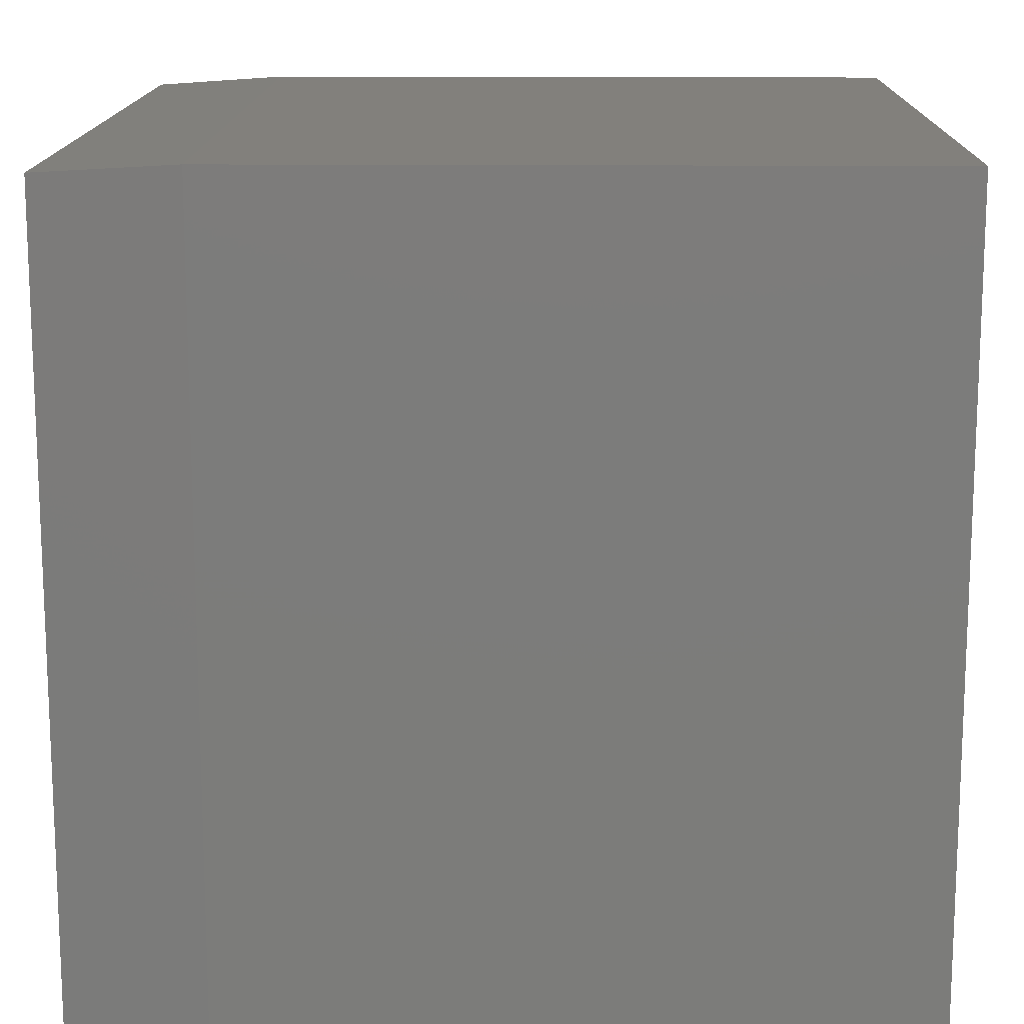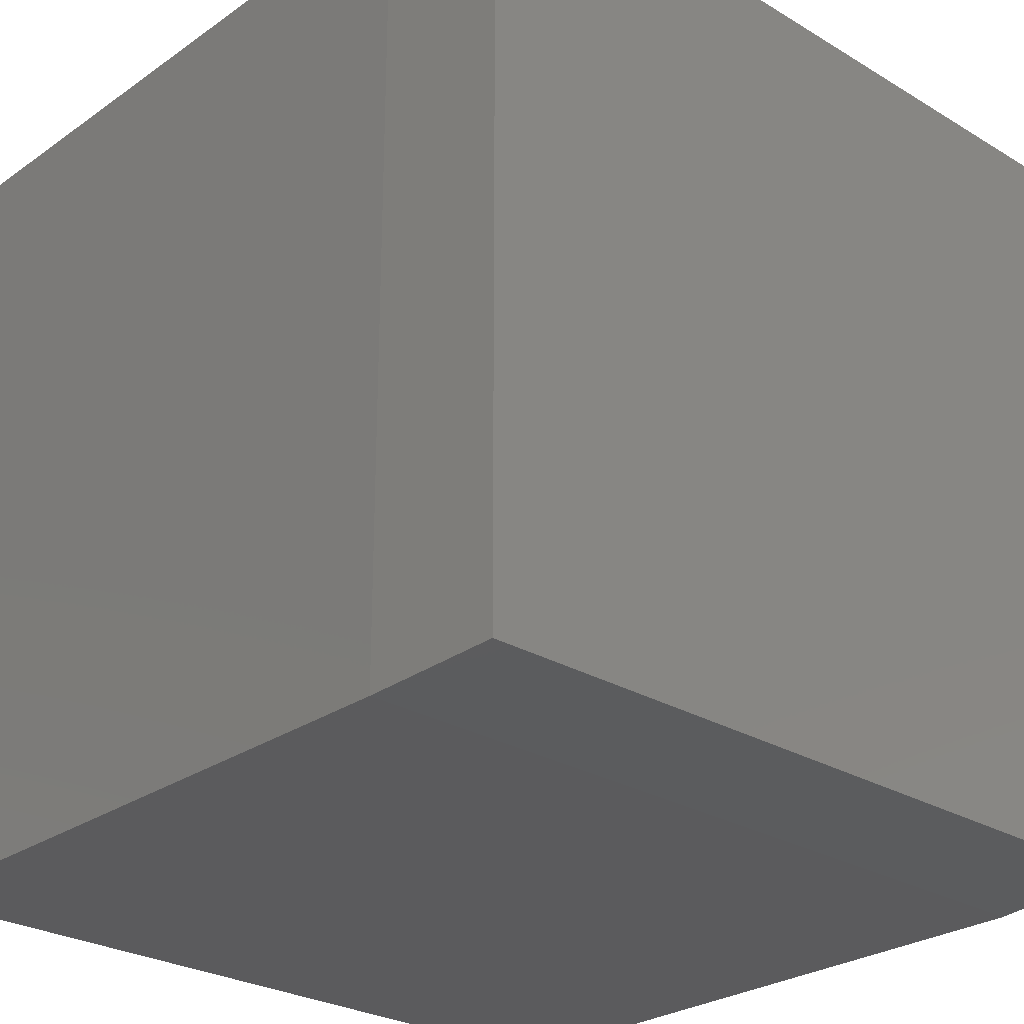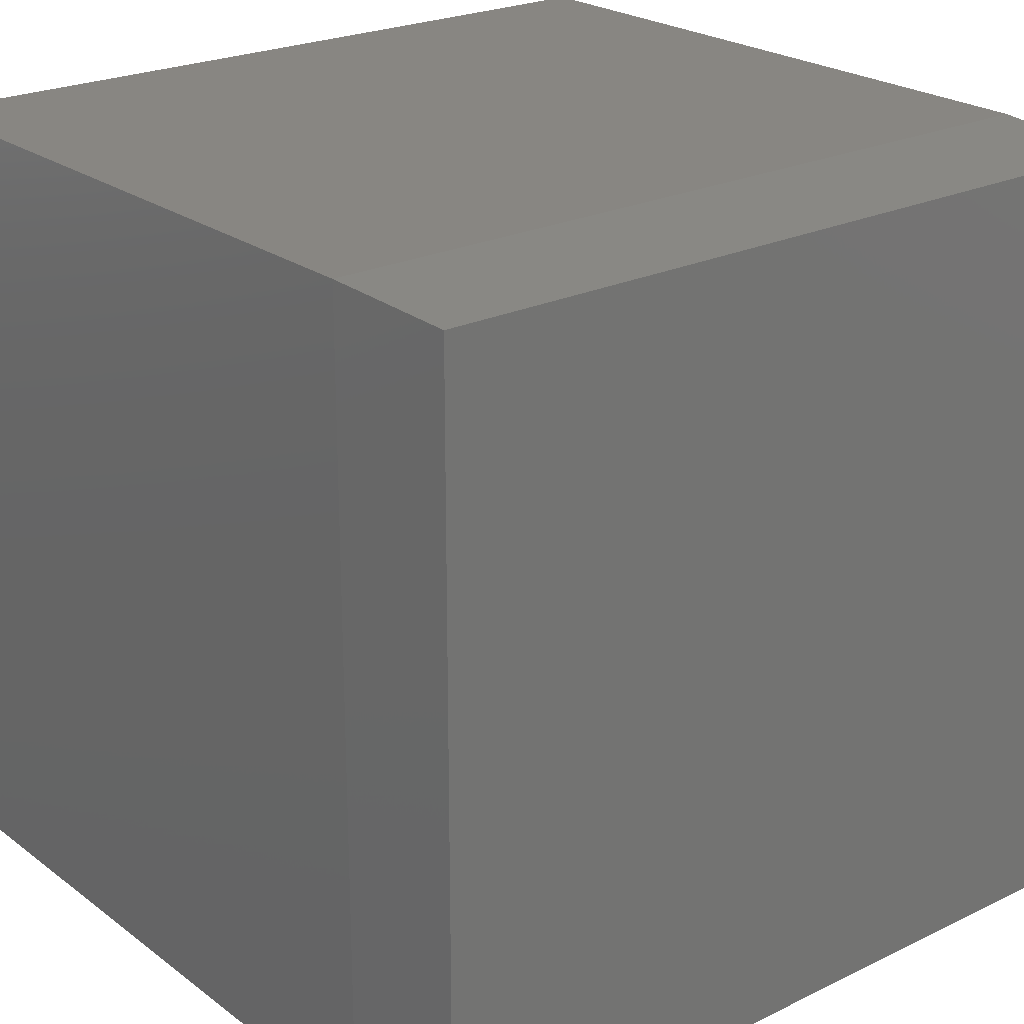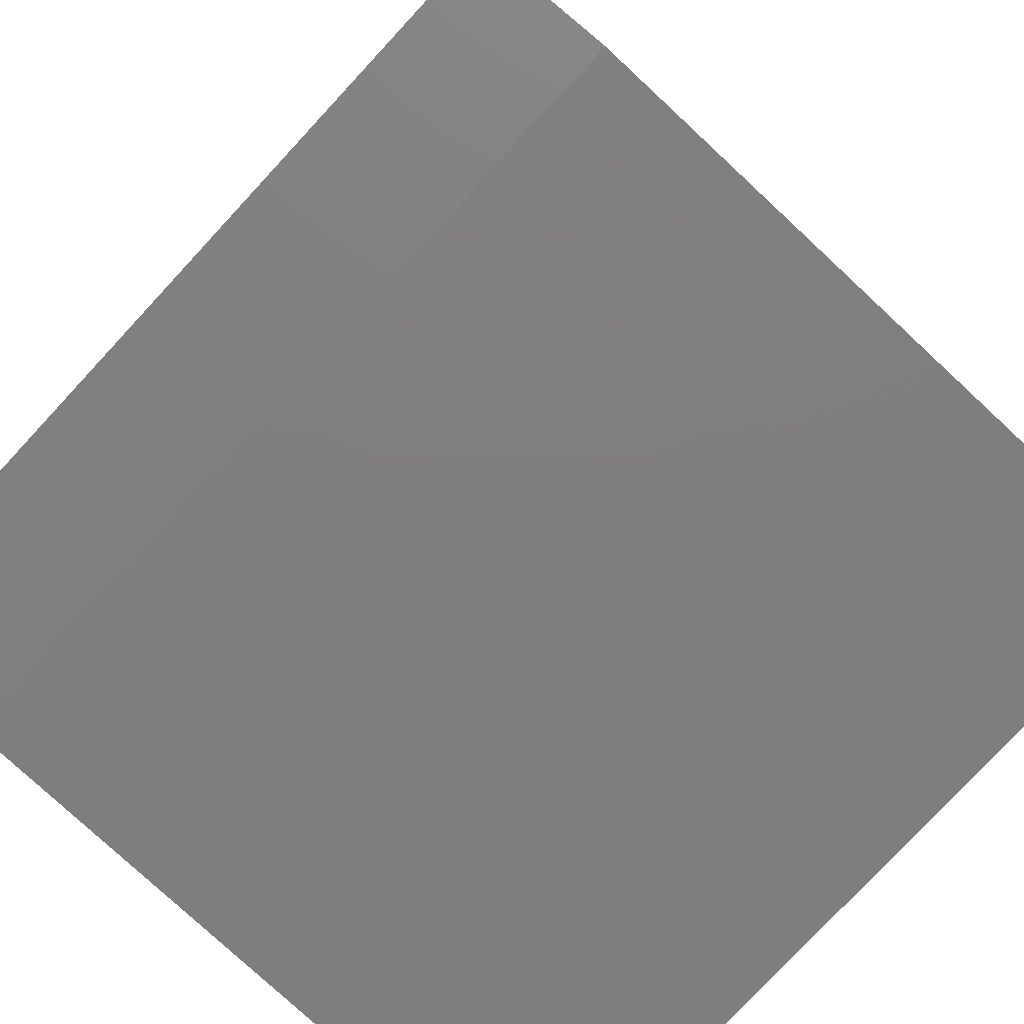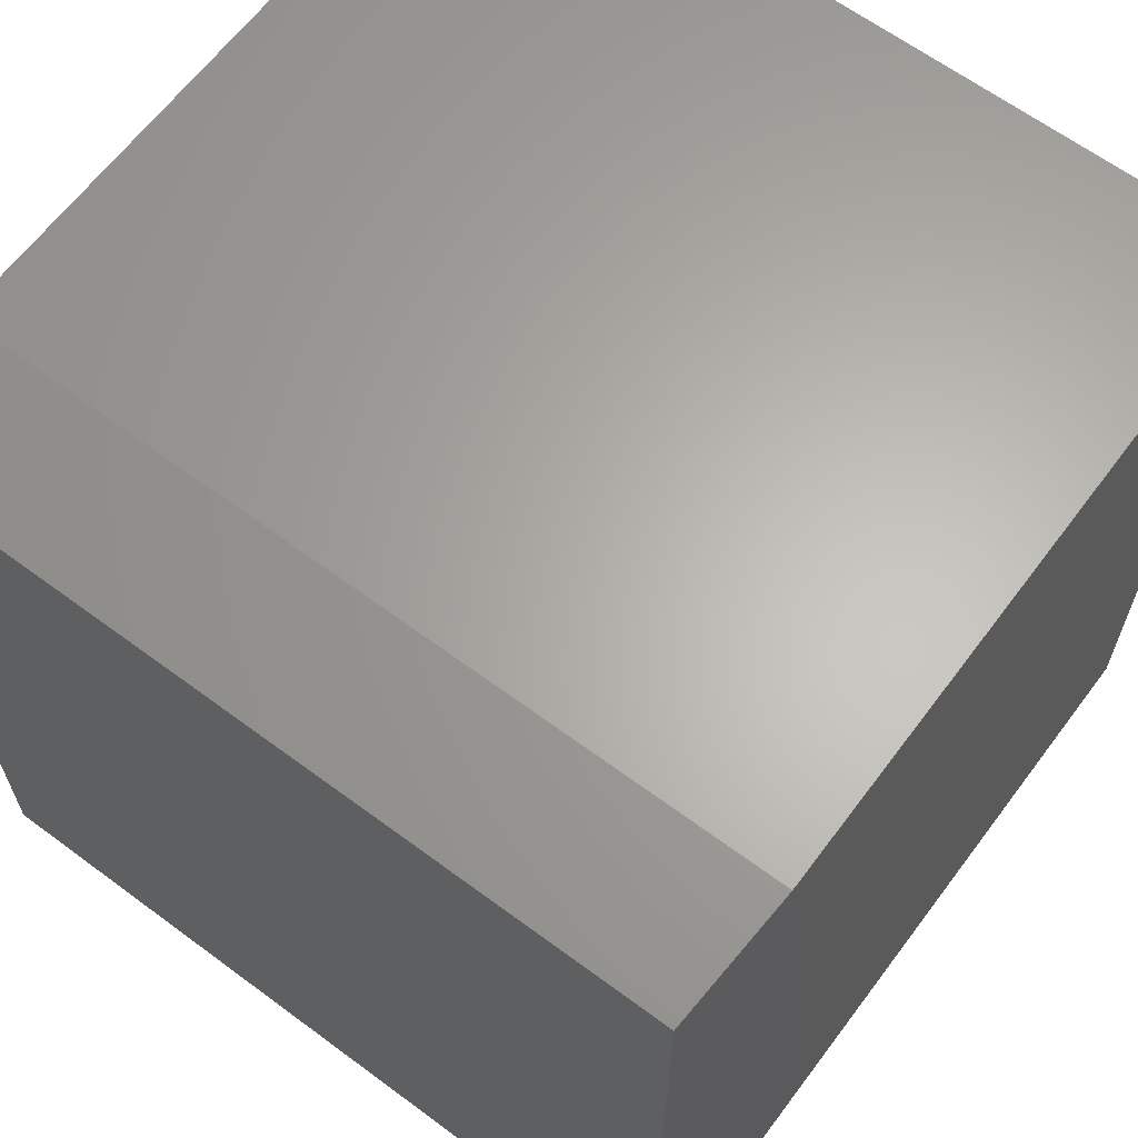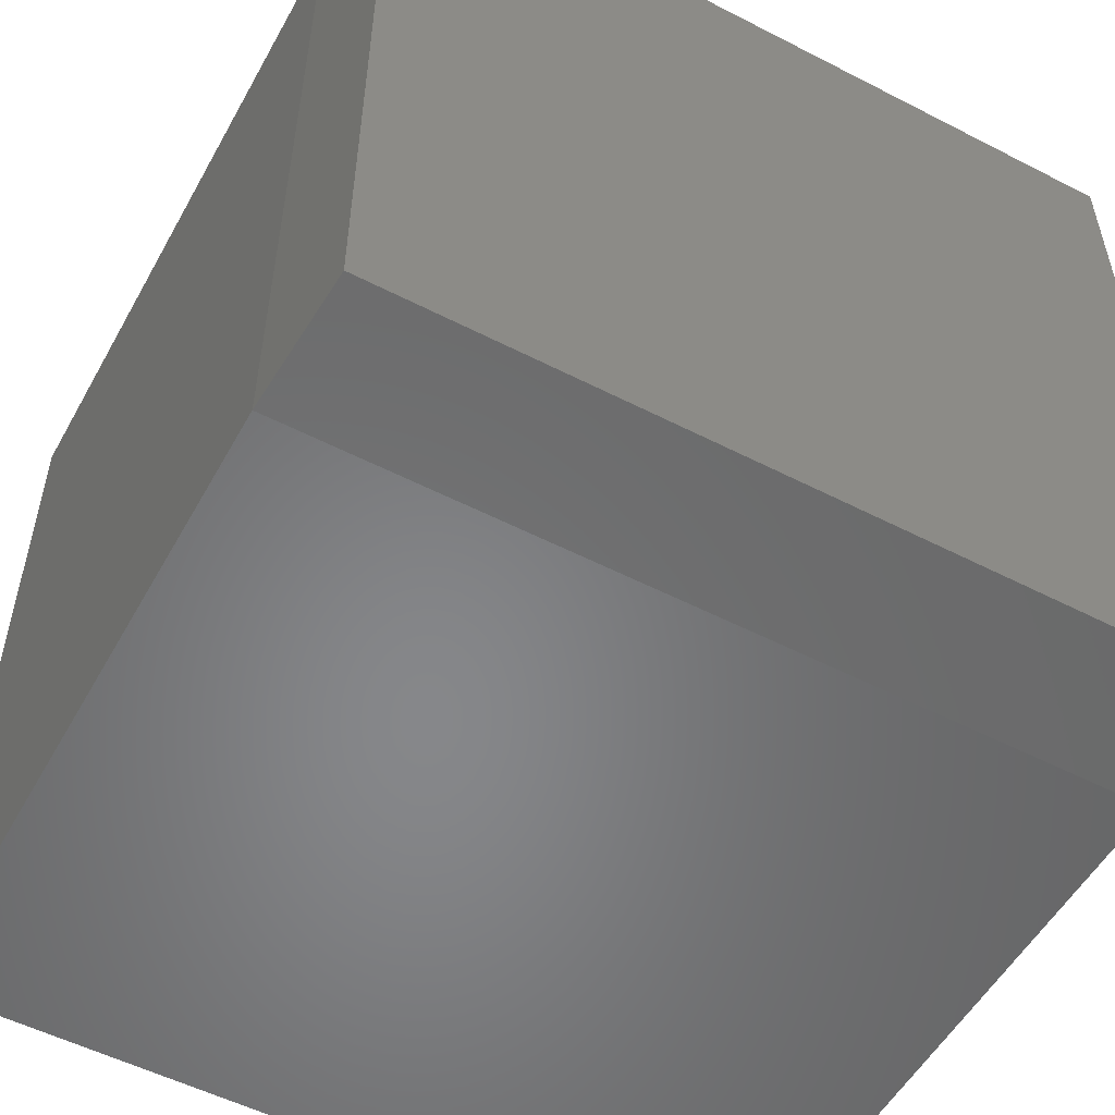
<metadata>
{"format":"stl","ext":"stl","renderer":"f3d","projection":"perspective","resolution":1024,"background":"white","views":[{"elev":14.5,"azim":1.0,"up":"+Z"},{"elev":-27.0,"azim":-132.9,"up":"+Y"},{"elev":23.4,"azim":-129.1,"up":"+Z"},{"elev":-78.4,"azim":-42.9,"up":"+Y"},{"elev":63.9,"azim":-53.2,"up":"+Y"},{"elev":-53.8,"azim":-118.7,"up":"+Z"}]}
</metadata>
<code>
# stl→obj: 12 verts, 20 faces
v -0.25 -0.75 -0.3594
v 0.375 -0.75 -0.3594
v -0.25 -0.75 0.3906
v 0.375 -0.75 0.3906
v -0.25 6.939e-18 -0.3594
v -0.25 4.857e-17 0.3906
v 0.375 4.163e-17 -0.3594
v 0.375 8.327e-17 0.3906
v -0.375 -0.007812 0.3828
v -0.375 -0.007812 -0.3516
v -0.375 -0.7422 0.3828
v -0.375 -0.7422 -0.3516
f 1 2 3
f 3 2 4
f 5 6 7
f 7 6 8
f 9 10 11
f 11 10 12
f 8 6 4
f 4 6 3
f 5 7 1
f 1 7 2
f 3 6 11
f 11 6 9
f 5 10 6
f 6 10 9
f 5 1 10
f 10 1 12
f 1 3 12
f 12 3 11
f 7 8 2
f 2 8 4

</code>
